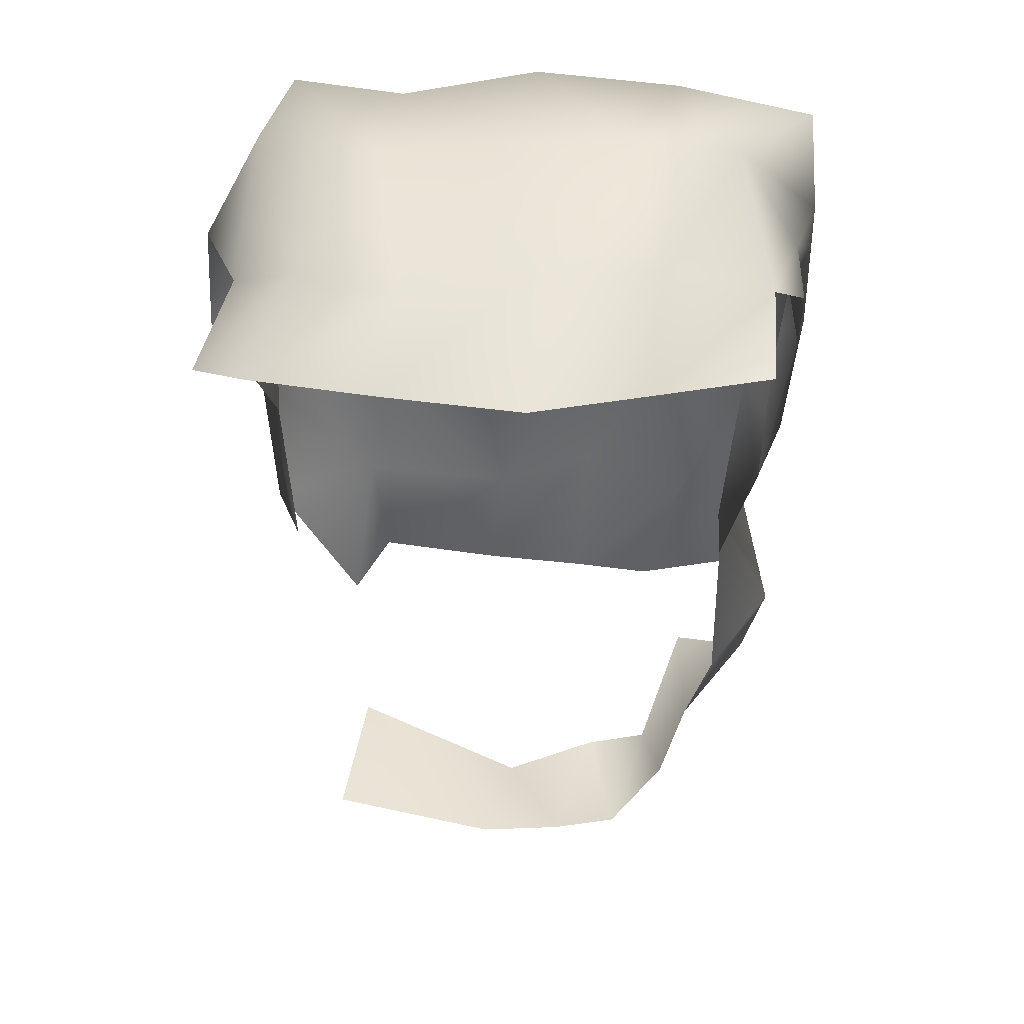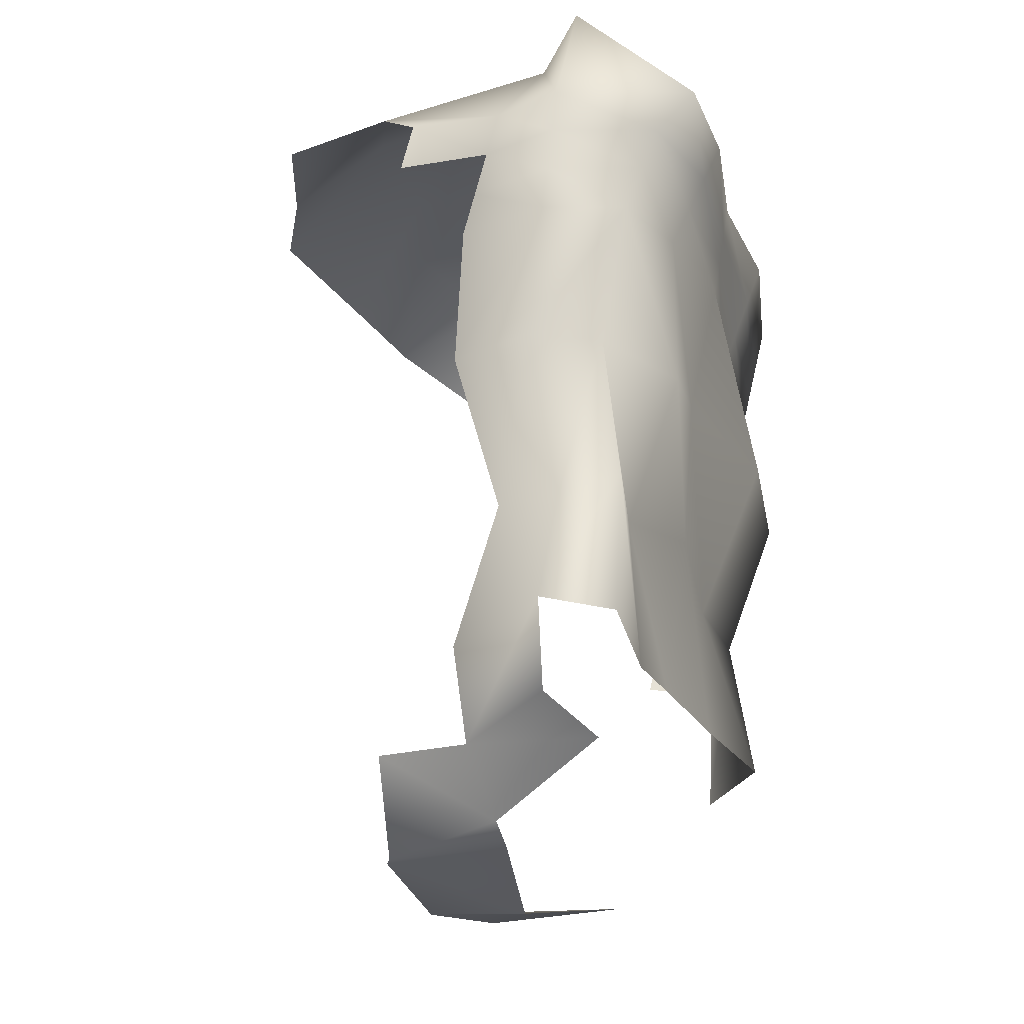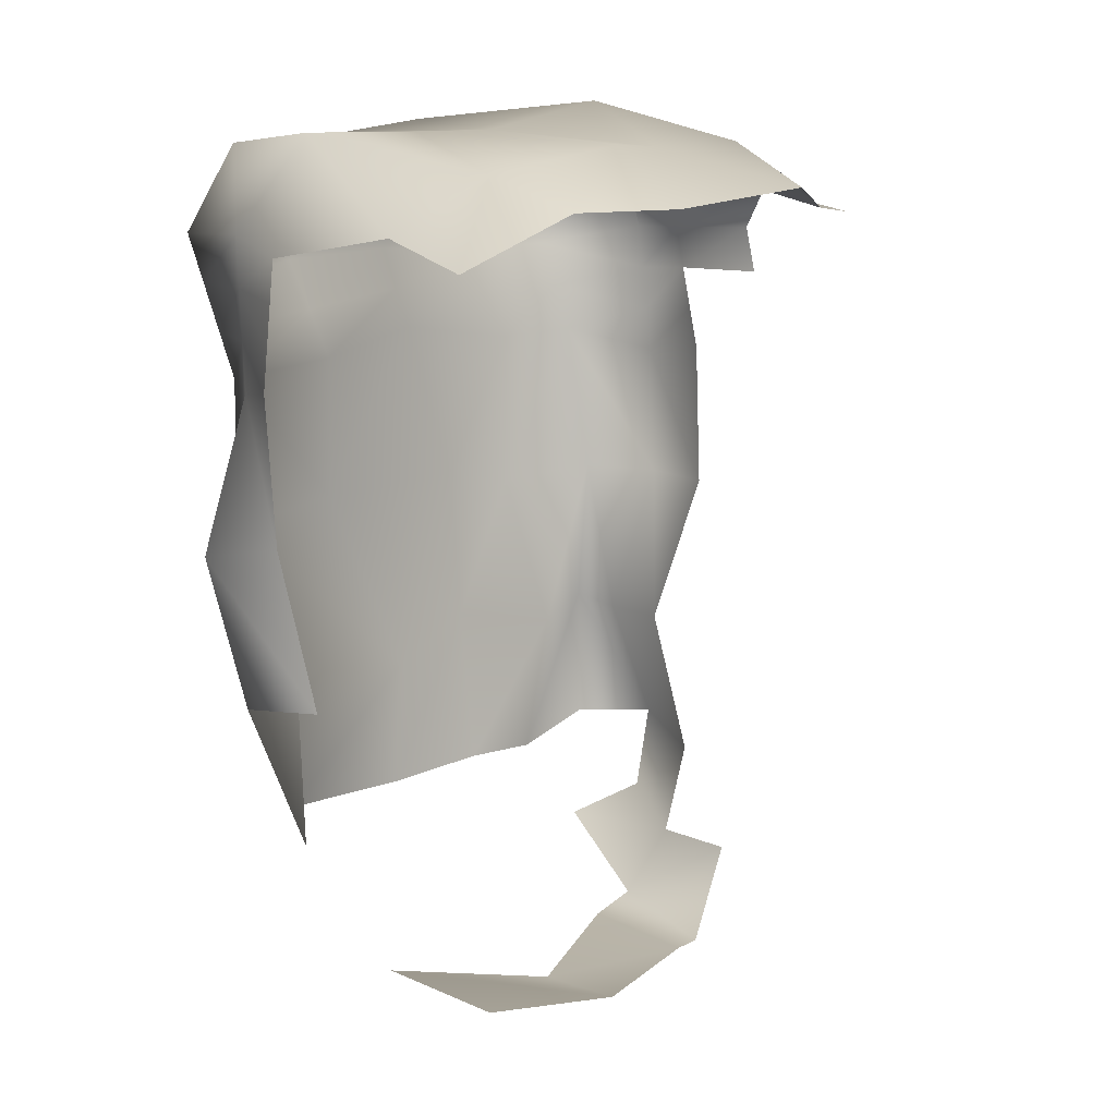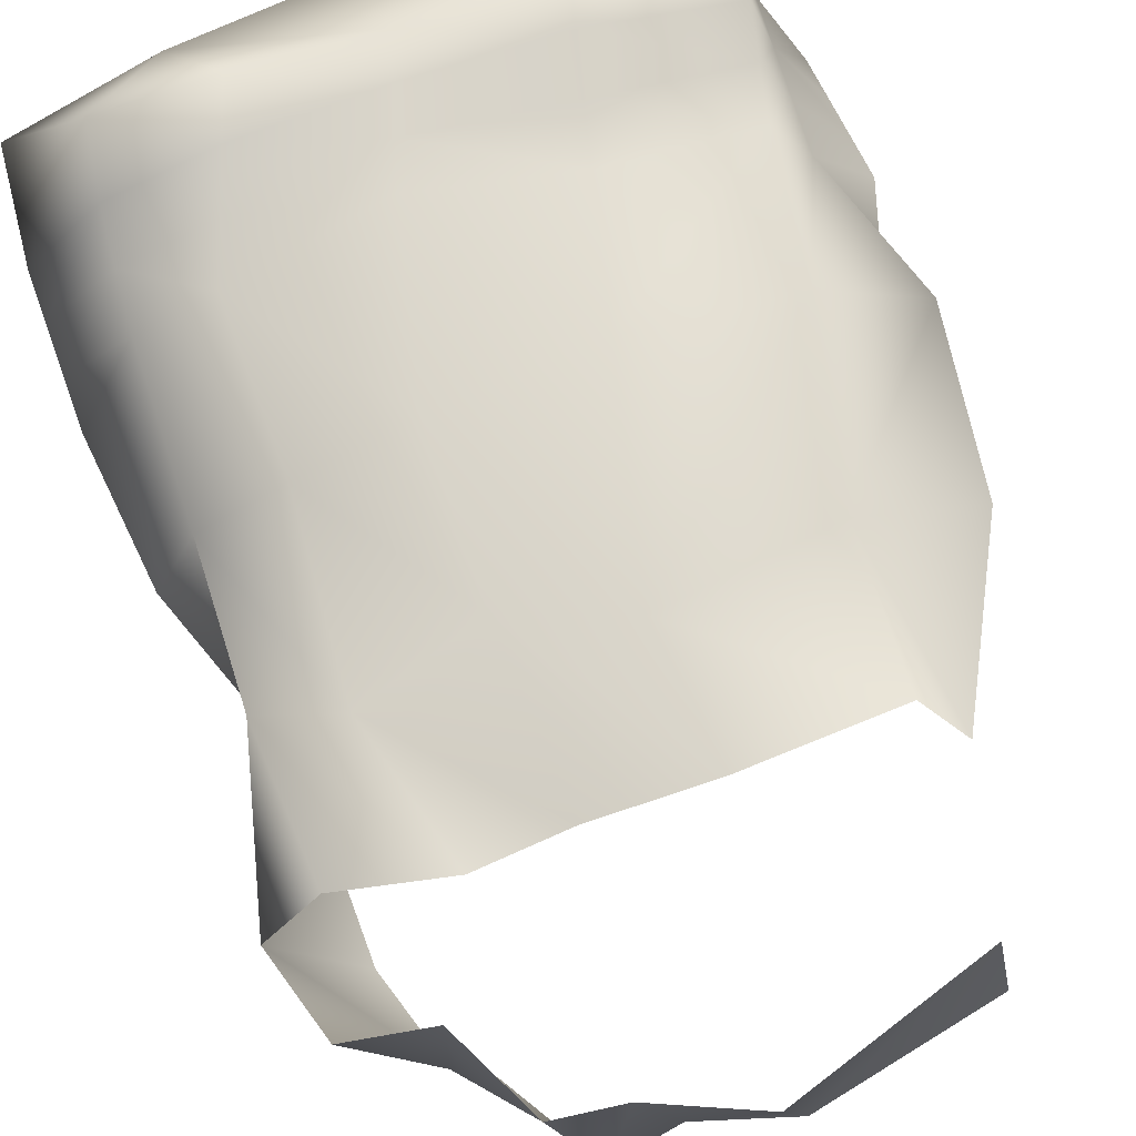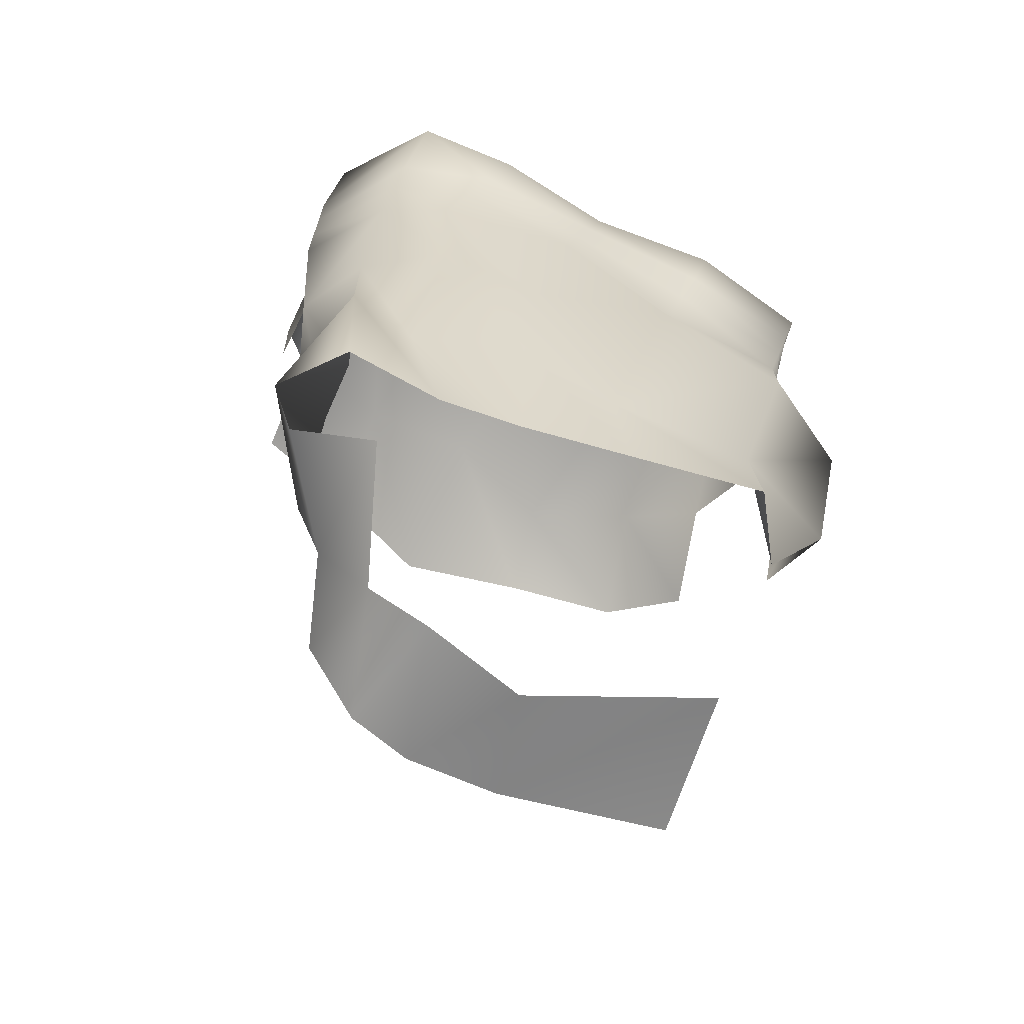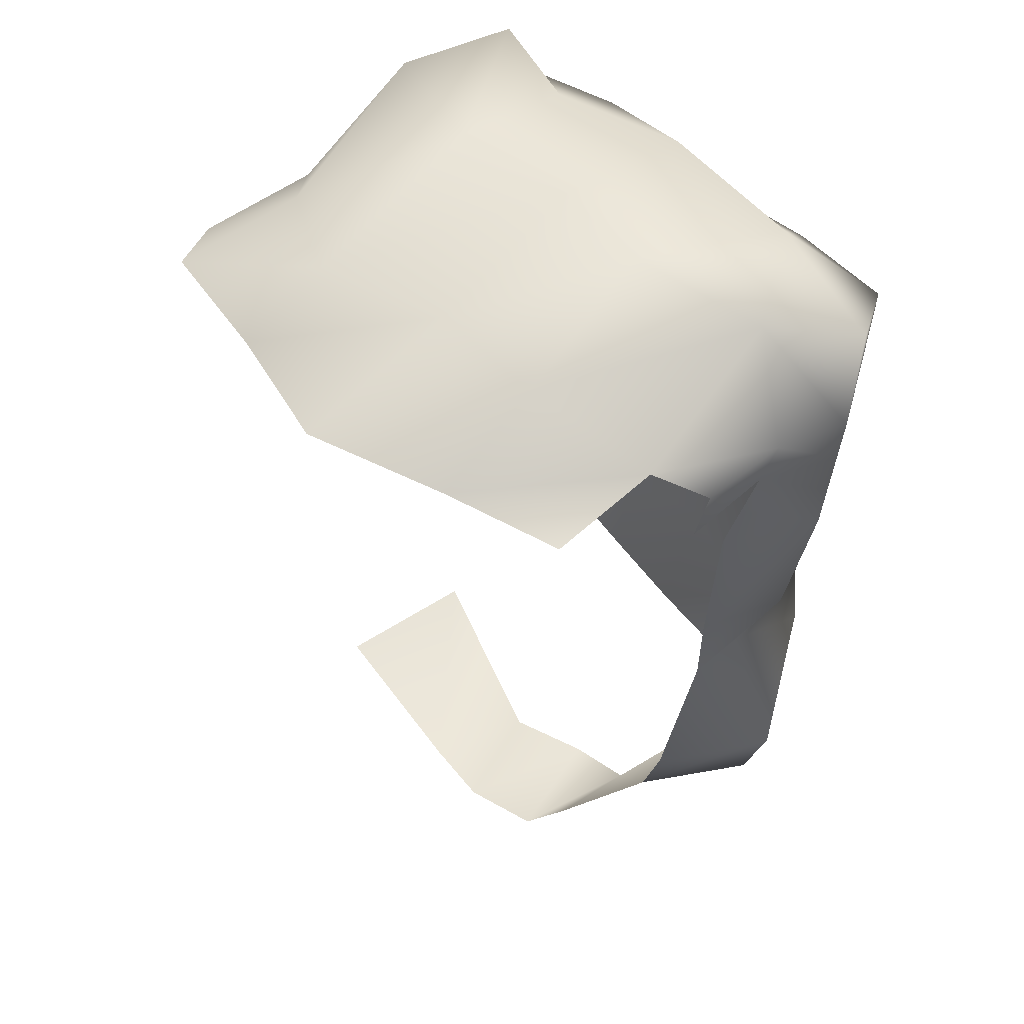
<metadata>
{"format":"obj","ext":"obj","renderer":"f3d","projection":"perspective","resolution":1024,"background":"white","views":[{"elev":43.3,"azim":179.0,"up":"+Y"},{"elev":-25.9,"azim":-75.7,"up":"+Y"},{"elev":11.8,"azim":127.2,"up":"+Y"},{"elev":65.3,"azim":-19.4,"up":"+Z"},{"elev":-66.9,"azim":-27.7,"up":"+Y"},{"elev":52.6,"azim":-135.4,"up":"+Y"}]}
</metadata>
<code>
g RM_Psurf100
v 1389 -1437 -2.051e+04
v 1450 -1515 -2.049e+04
v 1387 -1443 -2.035e+04
v 1294 -1415 -2.04e+04
v 1432 -472 -2.028e+04
v 1504 -432.9 -2.047e+04
v 1360 -490.8 -2.04e+04
v 1262 -482.7 -2.034e+04
v 1443 -1337 -2.031e+04
v 1397 -1163 -2.031e+04
v 1310 -1140 -2.03e+04
v 1323 -1311 -2.031e+04
v 1339 -576.1 -2.02e+04
v 1250 -610.7 -2.036e+04
v 1992 -584.2 -2.03e+04
v 1934 -479.8 -2.025e+04
v 1971 -587.1 -2.02e+04
v 1262 -1311 -2.039e+04
v 1355 -1324 -2.052e+04
v 1471 -577.7 -2.018e+04
v 2046 -603.6 -2.041e+04
v 1969 -464.5 -2.04e+04
v 1893 -1369 -2.03e+04
v 1999 -1163 -2.031e+04
v 1860 -1154 -2.026e+04
v 1844 -1343 -2.023e+04
v 1250 -668 -2.037e+04
v 1330 -635.3 -2.025e+04
v 1896 -961.9 -2.02e+04
v 1712 -952.3 -2.019e+04
v 1661 -1180 -2.026e+04
v 1931 -767.1 -2.023e+04
v 1944 -707.1 -2.022e+04
v 1777 -694.7 -2.022e+04
v 1762 -757.5 -2.024e+04
v 2016 -974.8 -2.026e+04
v 1981 -712.4 -2.03e+04
v 1976 -776.5 -2.03e+04
v 1271 -953 -2.041e+04
v 1317 -947.9 -2.032e+04
v 1321 -753.6 -2.029e+04
v 1251 -782.7 -2.038e+04
v 1345 -1141 -2.039e+04
v 1314 -951.3 -2.051e+04
v 1350 -1144 -2.046e+04
v 1251 -725.4 -2.038e+04
v 1300 -714.3 -2.048e+04
v 1308 -767.4 -2.05e+04
v 1616 -456.6 -2.027e+04
v 1661 -467.1 -2.042e+04
v 1822 -465.7 -2.044e+04
v 1790 -468.6 -2.03e+04
v 1633 -574.1 -2.02e+04
v 1806 -568.9 -2.018e+04
v 1547 -1332 -2.03e+04
v 1534 -1135 -2.026e+04
v 1678 -1342 -2.026e+04
v 1617 -627.5 -2.021e+04
v 1791 -631.8 -2.02e+04
v 1449 -639.1 -2.02e+04
v 1537 -937.7 -2.025e+04
v 1408 -965.8 -2.024e+04
v 1584 -734.1 -2.022e+04
v 1405 -762 -2.024e+04
v 1436 -1425 -2.064e+04
v 1504 -1536 -2.064e+04
v 1878 -1511 -2.043e+04
v 1653 -1573 -2.051e+04
v 1696 -1553 -2.064e+04
v 1912 -1510 -2.062e+04
v 1999 -577.8 -2.055e+04
v 1922 -508.2 -2.063e+04
v 2042 -608.2 -2.069e+04
v 1967 -542.8 -2.078e+04
v 1788 -476.5 -2.071e+04
v 1812 -544.8 -2.081e+04
v 1480 -481 -2.067e+04
v 1335 -549.3 -2.062e+04
v 1488 -558.7 -2.08e+04
v 1347 -572 -2.076e+04
v 1283 -608 -2.045e+04
v 1288 -602.2 -2.057e+04
v 1987 -648.3 -2.03e+04
v 2049 -655.1 -2.041e+04
v 1293 -660.9 -2.058e+04
v 1292 -661.2 -2.047e+04
v 1967 -1162 -2.039e+04
v 1984 -961.1 -2.035e+04
v 2056 -758.1 -2.041e+04
v 1531 -1522 -2.05e+04
v 1589 -1514 -2.067e+04
v 1653 -1573 -2.051e+04
v 1531 -1522 -2.05e+04
v 1589 -1514 -2.067e+04
v 1696 -1553 -2.064e+04
v 1632 -484.2 -2.066e+04
v 1643 -525.9 -2.087e+04
v 1788 -476.5 -2.071e+04
v 1632 -484.2 -2.066e+04
v 1661 -467.1 -2.042e+04
v 1822 -465.7 -2.044e+04
v 1812 -544.8 -2.081e+04
v 1643 -525.9 -2.087e+04
v 1632 -484.2 -2.066e+04
v 1788 -476.5 -2.071e+04
v 1324 -694.4 -2.027e+04
v 1427 -700.6 -2.022e+04
v 1958 -647.1 -2.021e+04
v 2053 -706.6 -2.041e+04
v 1600 -680.8 -2.021e+04
f 69 67 68
f 67 69 70
f 31 57 26
f 57 31 56
f 61 56 31
f 56 61 62
f 64 62 61
f 62 64 41
f 106 41 64
f 41 106 46
f 27 46 106
f 46 27 86
f 81 86 27
f 86 81 82
f 78 82 81
f 56 55 57
f 82 85 86
f 10 56 62
f 56 10 55
f 9 55 10
f 10 11 9
f 11 10 40
f 62 40 10
f 40 62 41
f 40 43 11
f 43 40 39
f 41 39 40
f 39 41 42
f 46 42 41
f 42 46 47
f 86 47 46
f 11 12 9
f 12 11 18
f 43 18 11
f 18 43 45
f 39 45 43
f 45 39 44
f 42 44 39
f 44 42 48
f 47 48 42
f 45 19 18
f 1 18 19
f 18 1 4
f 2 65 66
f 65 2 1
f 3 1 2
f 1 3 4
f 66 90 2
f 90 66 91
f 36 24 87
f 24 36 25
f 29 25 36
f 25 29 31
f 30 31 29
f 31 30 61
f 63 61 30
f 61 63 64
f 107 64 63
f 64 107 106
f 28 106 107
f 106 28 27
f 14 27 28
f 27 14 81
f 7 81 14
f 81 7 78
f 77 78 7
f 78 77 79
f 97 79 77
f 79 80 78
f 7 6 77
f 96 77 6
f 77 96 97
f 6 50 96
f 87 88 36
f 38 36 88
f 36 38 29
f 32 29 38
f 29 32 30
f 35 30 32
f 30 35 63
f 110 63 35
f 63 110 107
f 60 107 110
f 107 60 28
f 13 28 60
f 28 13 14
f 8 14 13
f 14 8 7
f 5 7 8
f 7 5 6
f 49 6 5
f 13 5 8
f 5 13 20
f 60 20 13
f 20 60 58
f 110 58 60
f 58 110 34
f 35 34 110
f 34 35 32
f 88 89 38
f 37 38 89
f 38 37 32
f 33 32 37
f 32 33 34
f 59 34 33
f 34 59 58
f 53 58 59
f 58 53 20
f 5 20 53
f 89 109 37
f 83 37 109
f 37 83 33
f 108 33 83
f 33 108 59
f 54 59 108
f 59 54 53
f 49 53 54
f 53 49 5
f 108 17 54
f 17 108 15
f 83 15 108
f 15 16 17
f 52 17 16
f 17 52 54
f 49 54 52
f 6 49 50
f 52 50 49
f 50 52 51
f 16 51 52
f 51 16 22
f 15 22 16
f 22 15 21
f 83 21 15
f 21 83 84
f 109 84 83
f 71 22 21
f 22 71 72
f 73 72 71
f 72 73 74
f 72 51 22
f 51 72 75
f 74 75 72
f 75 74 76
f 25 23 24
f 23 25 26
f 31 26 25
f 100 98 99
f 98 100 101
f 104 102 103
f 102 104 105
f 94 92 93
f 92 94 95

</code>
